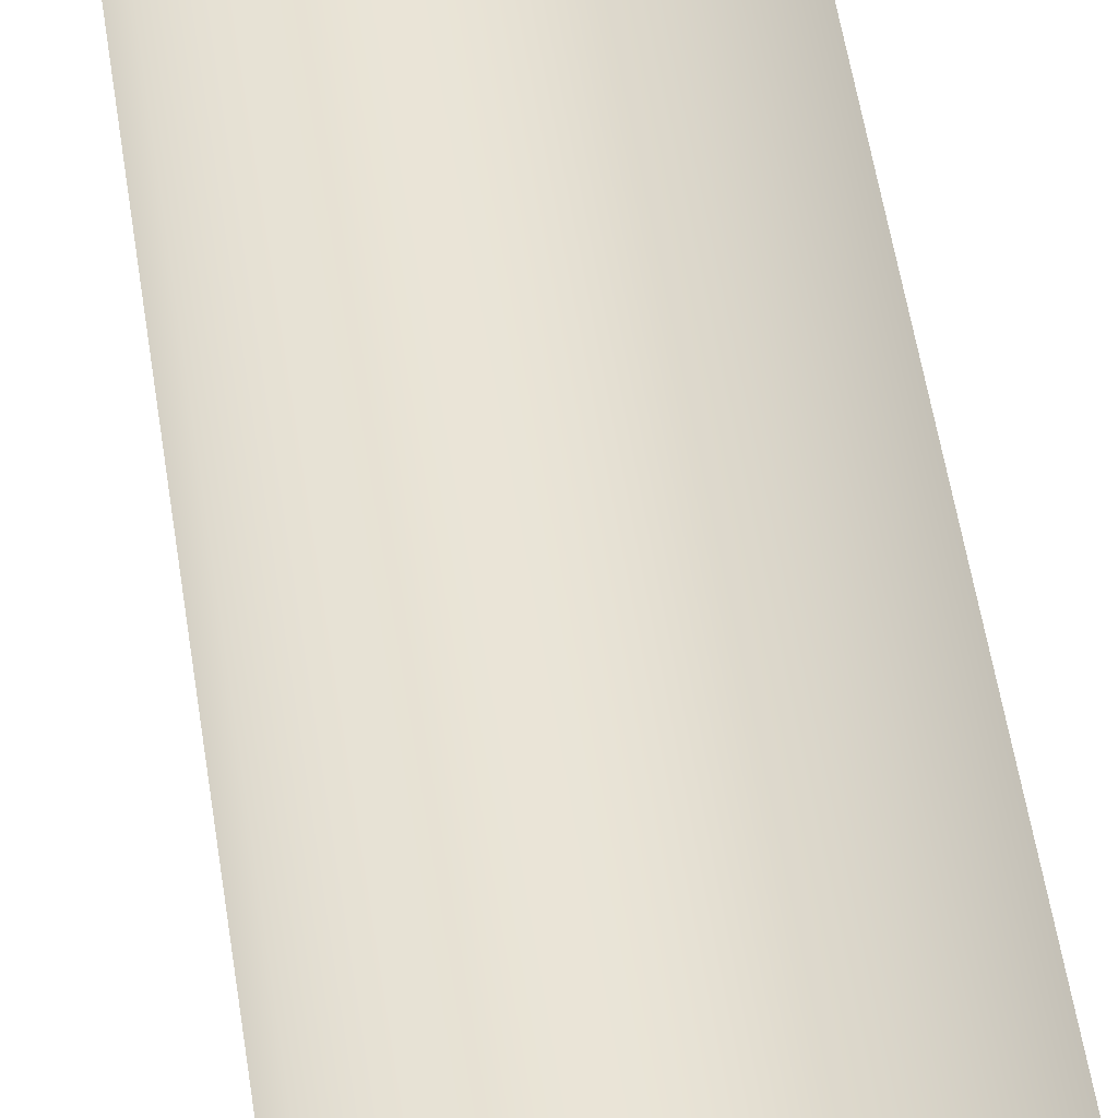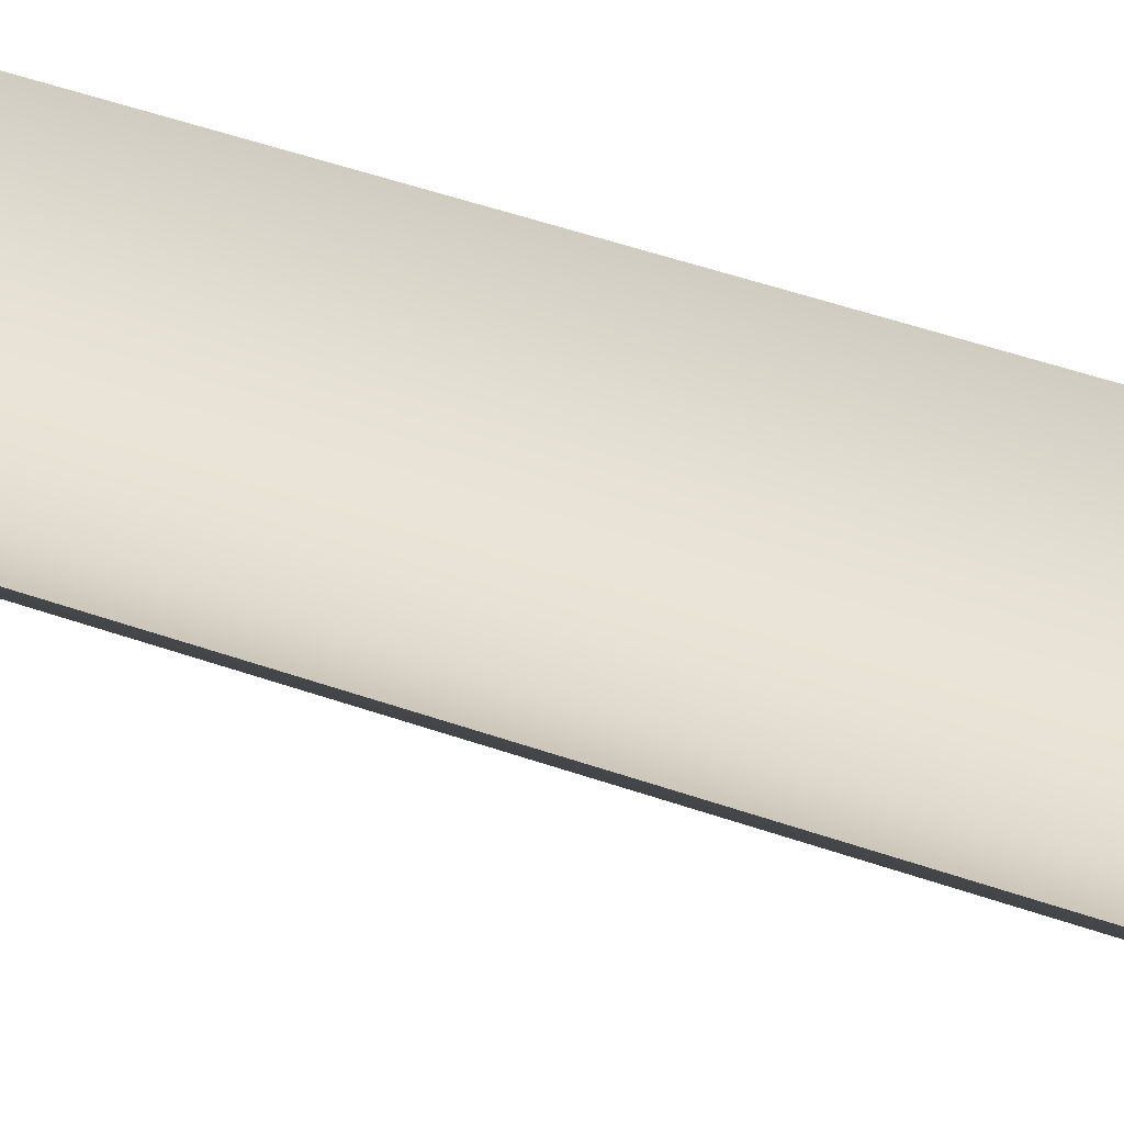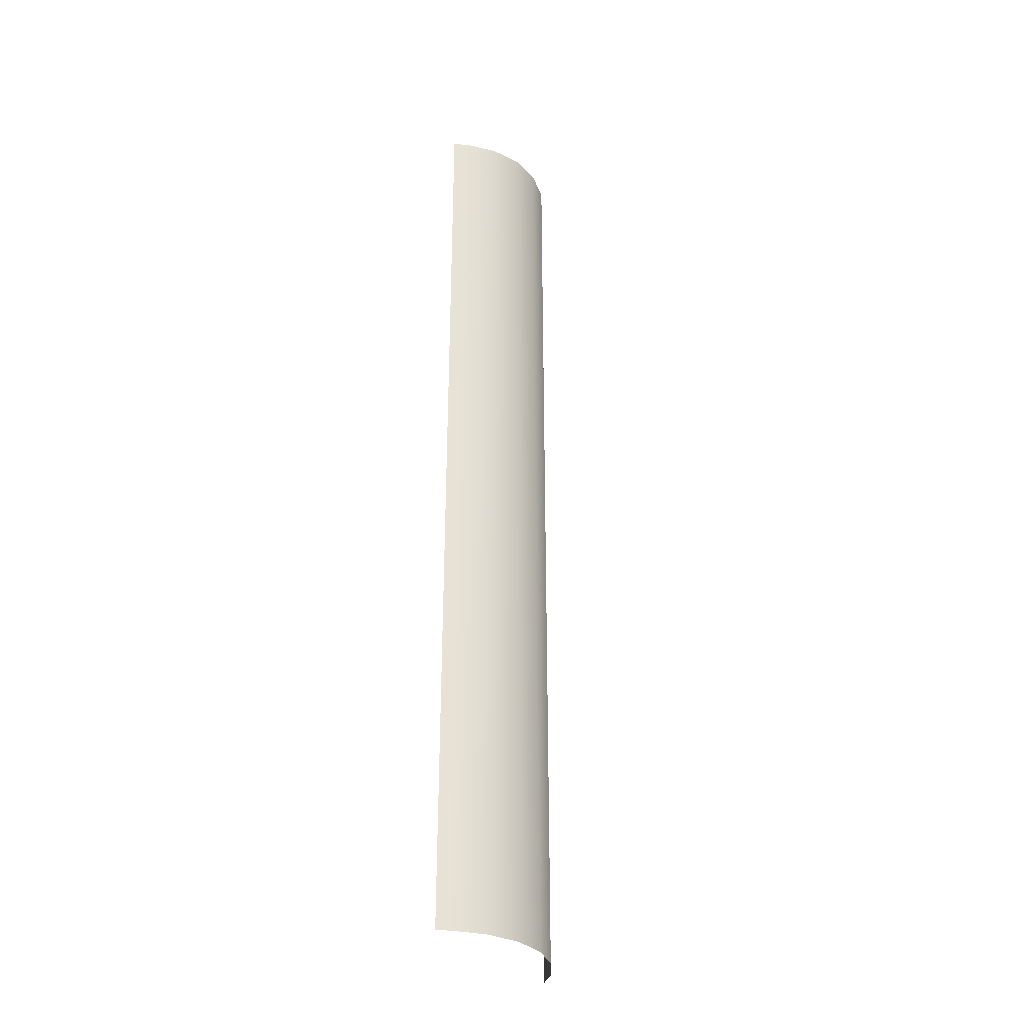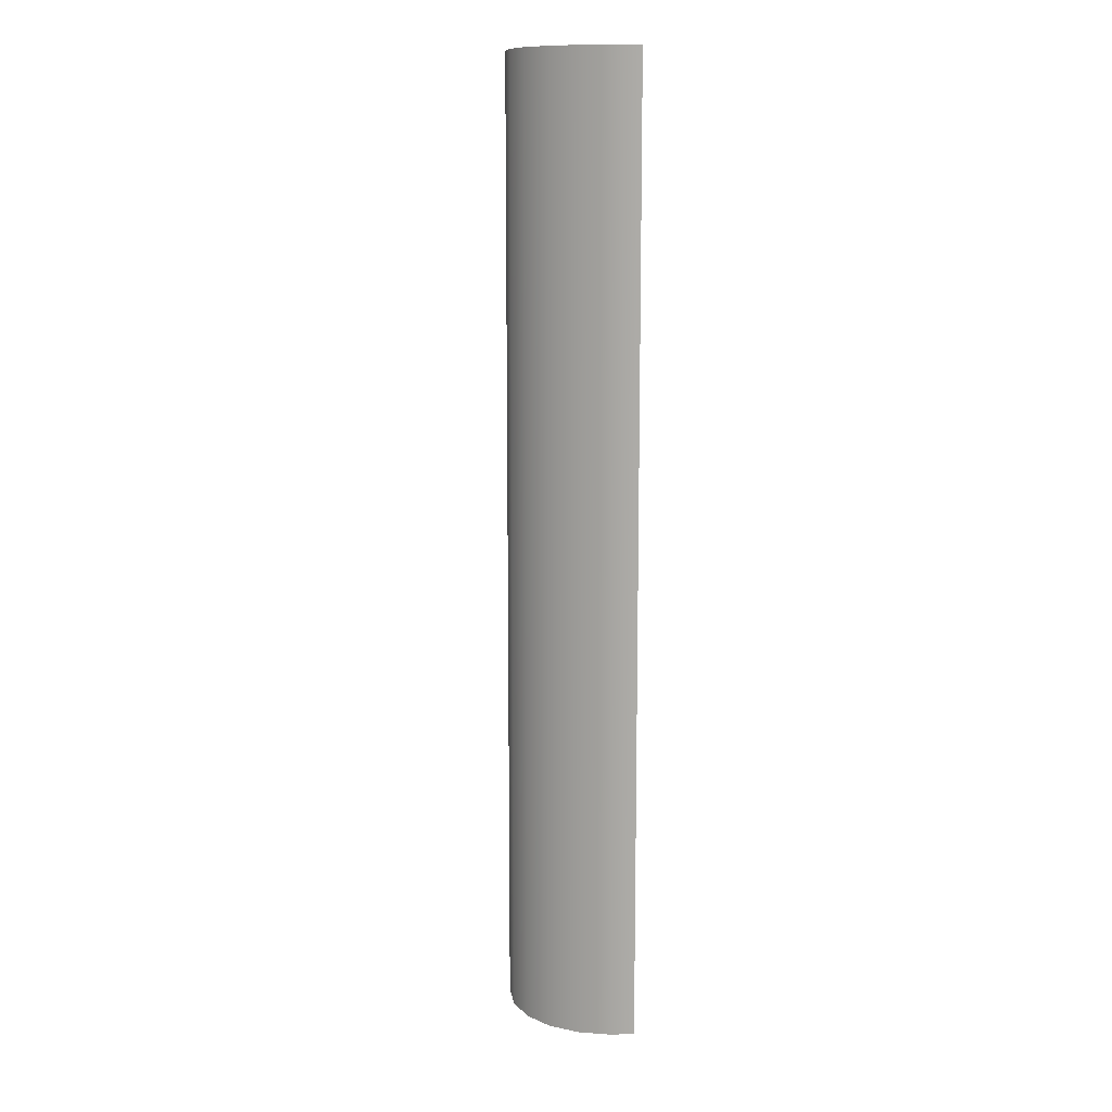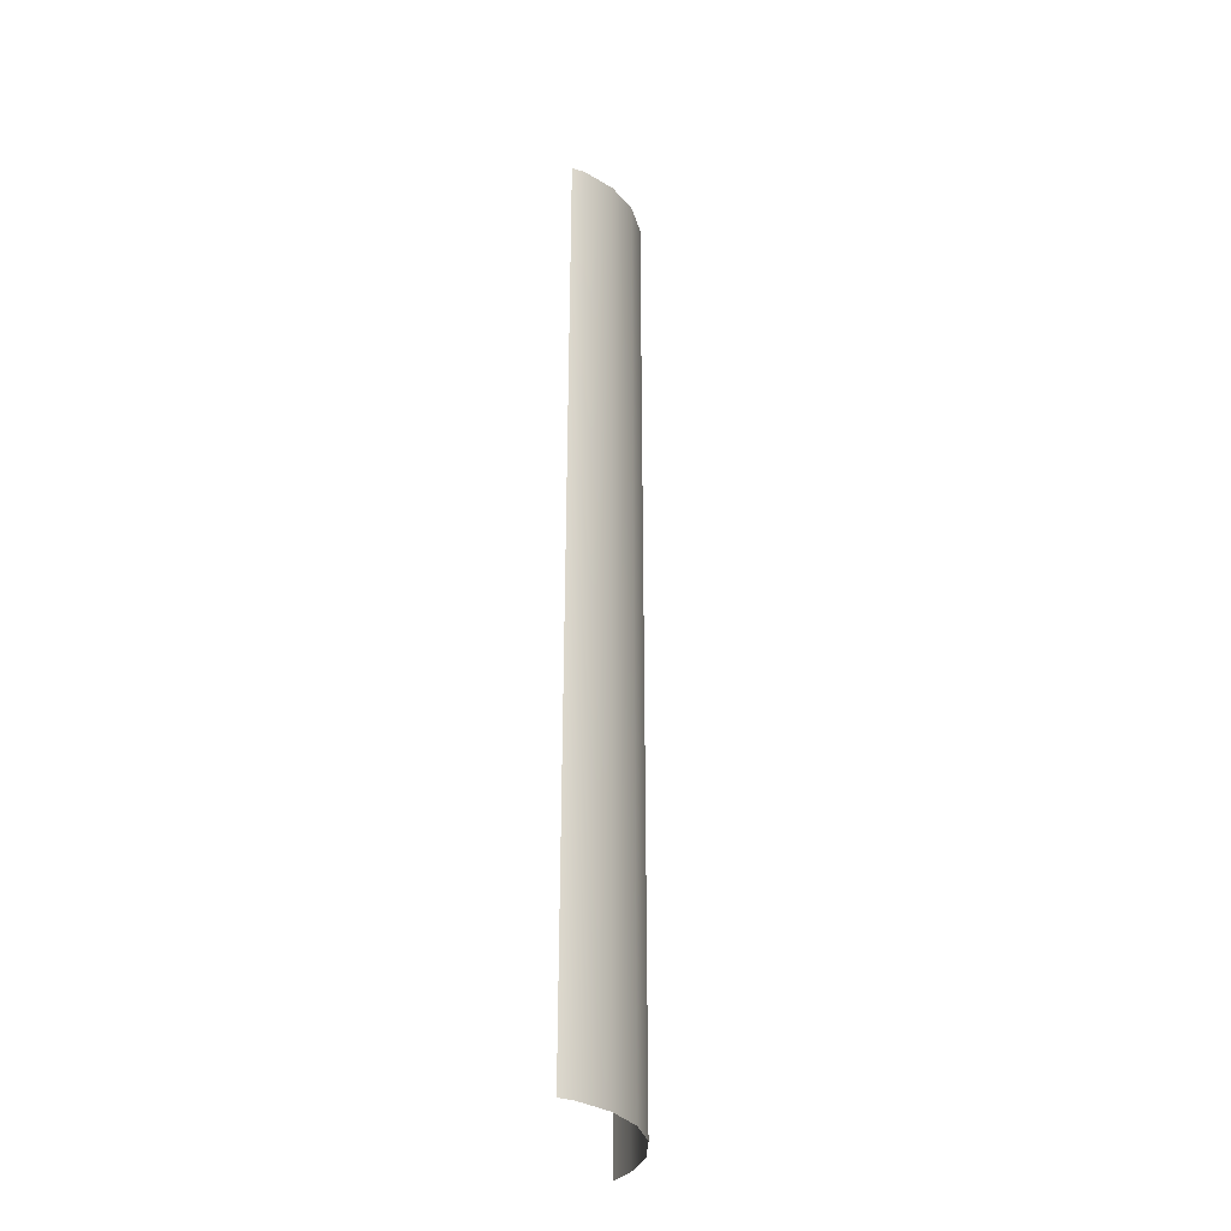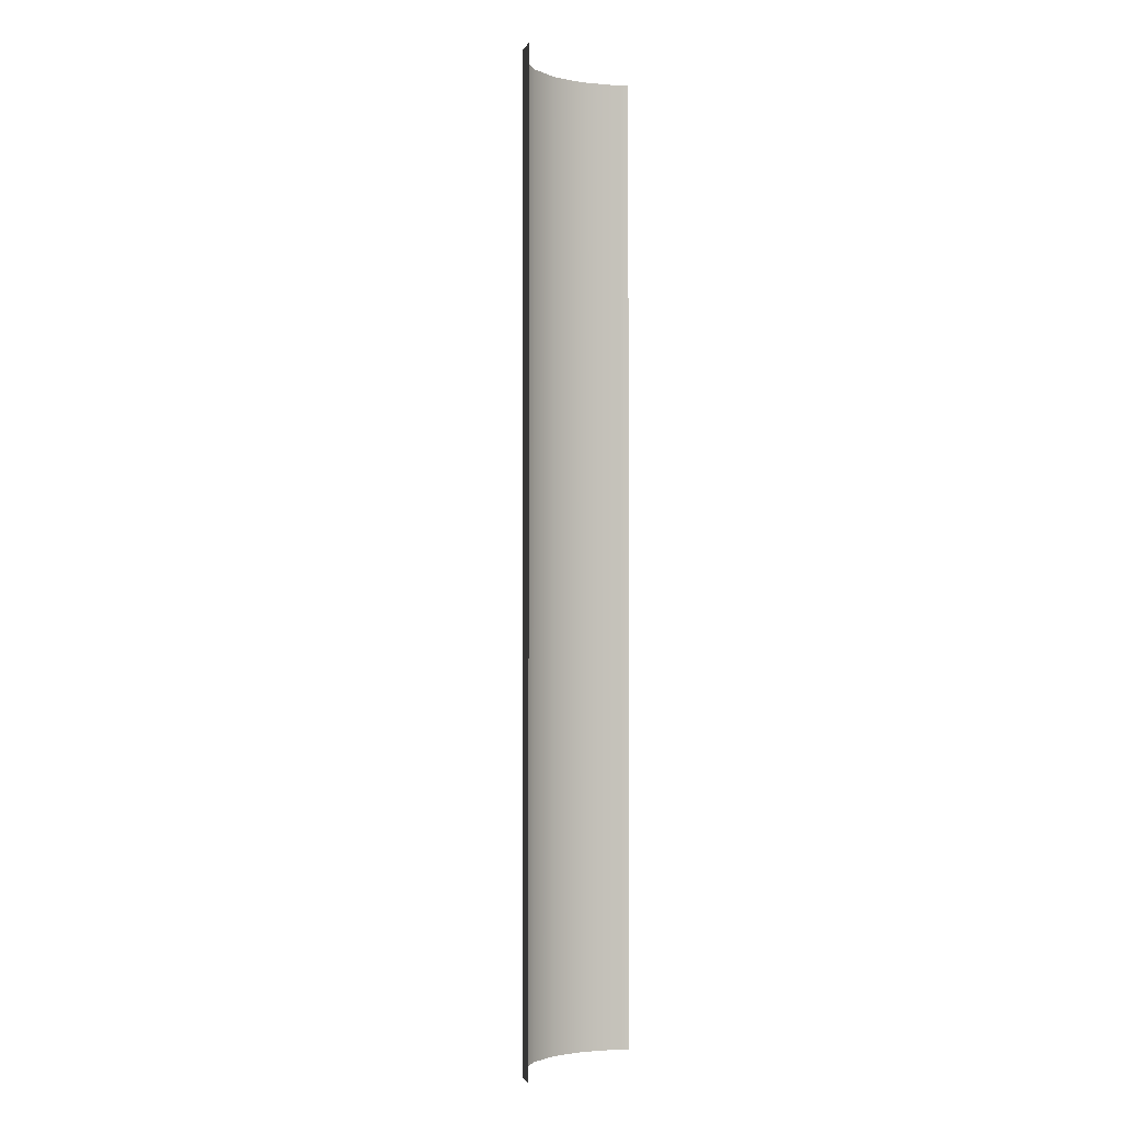
<metadata>
{"format":"obj","ext":"obj","renderer":"f3d","projection":"perspective","resolution":1024,"background":"white","views":[{"elev":42.9,"azim":-7.2,"up":"+Y"},{"elev":38.3,"azim":-64.6,"up":"+Y"},{"elev":-33.3,"azim":-55.4,"up":"+Z"},{"elev":11.7,"azim":43.6,"up":"+Z"},{"elev":-35.1,"azim":-76.3,"up":"+Z"},{"elev":-2.1,"azim":124.2,"up":"+Z"}]}
</metadata>
<code>
g grp27
v 71.29 17.72 -24.67
v 71.82 18.07 -24.67
v 71.82 18.07 -6.671
v 71.29 17.72 -6.671
v 72.1 18.4 -24.67
v 72.1 18.4 -6.671
v 69.01 18.19 -6.671
v 68.85 18.4 -6.671
v 68.85 18.4 -24.67
v 69.01 18.19 -24.67
v 69.52 17.79 -24.67
v 70.1 17.57 -24.67
v 70.1 17.57 -6.671
v 69.52 17.79 -6.671
v 70.7 17.54 -24.67
v 70.7 17.54 -6.671
v 71.29 17.72 -24.67
v 69.52 17.79 -24.67
f 1 2 3
f 1 3 4
f 3 2 5
f 3 5 6
f 7 8 9
f 7 9 10
f 11 12 13
f 11 13 14
f 12 15 16
f 12 16 13
f 15 17 4
f 15 4 16
f 10 18 14
f 10 14 7

</code>
